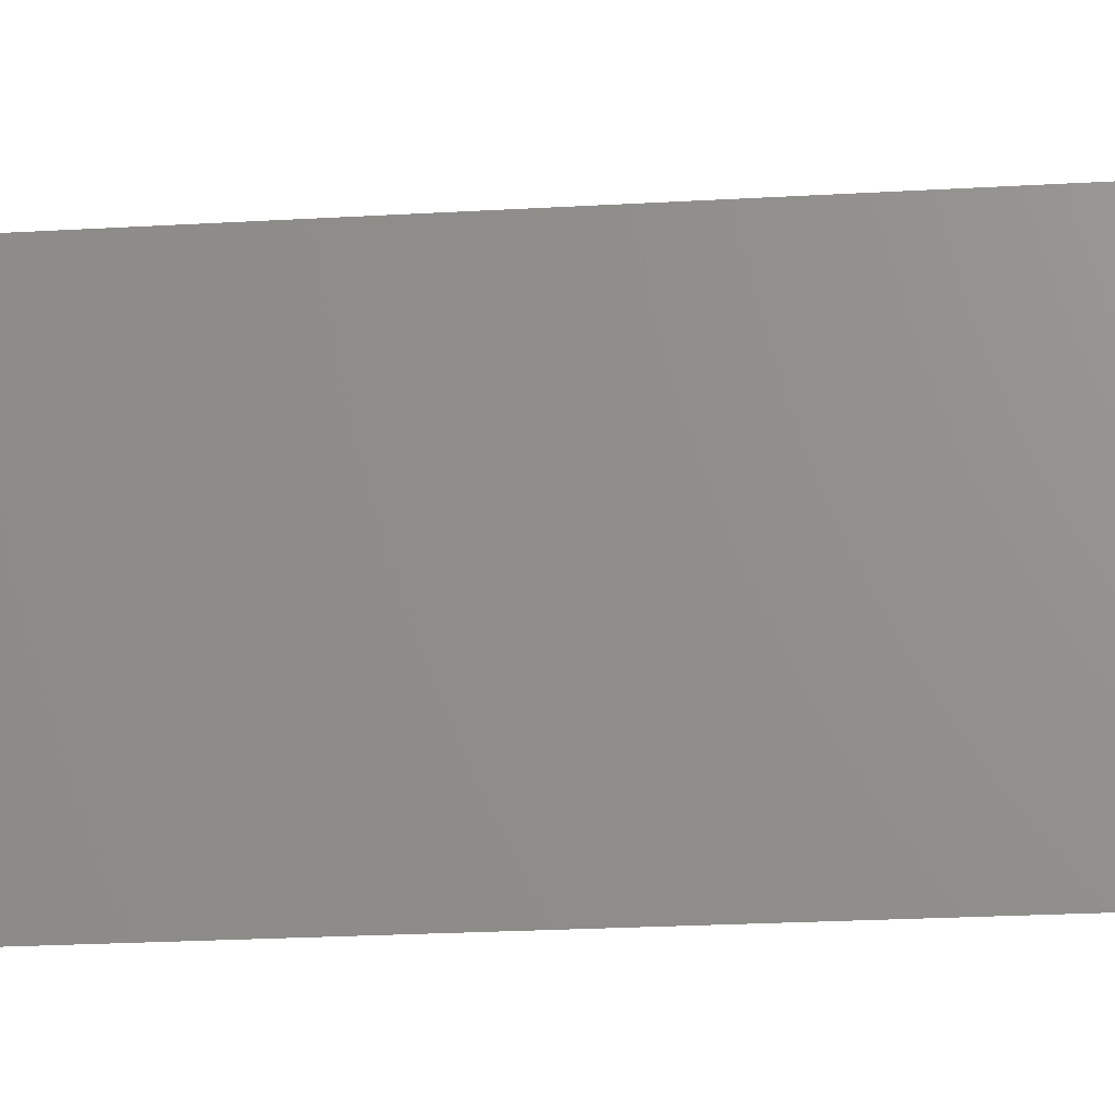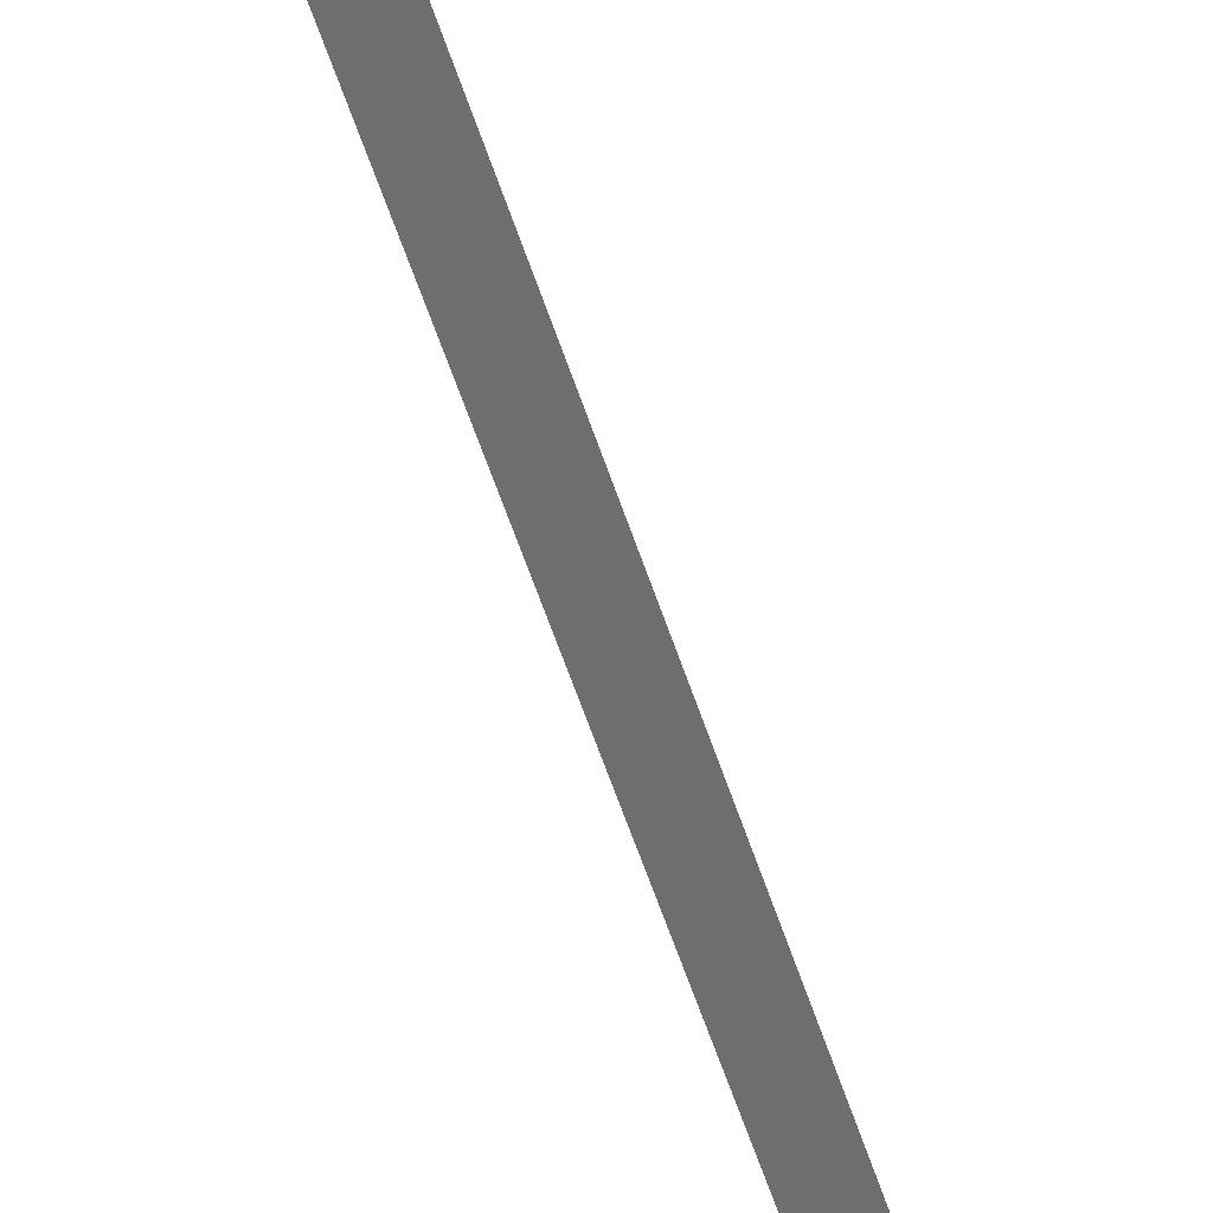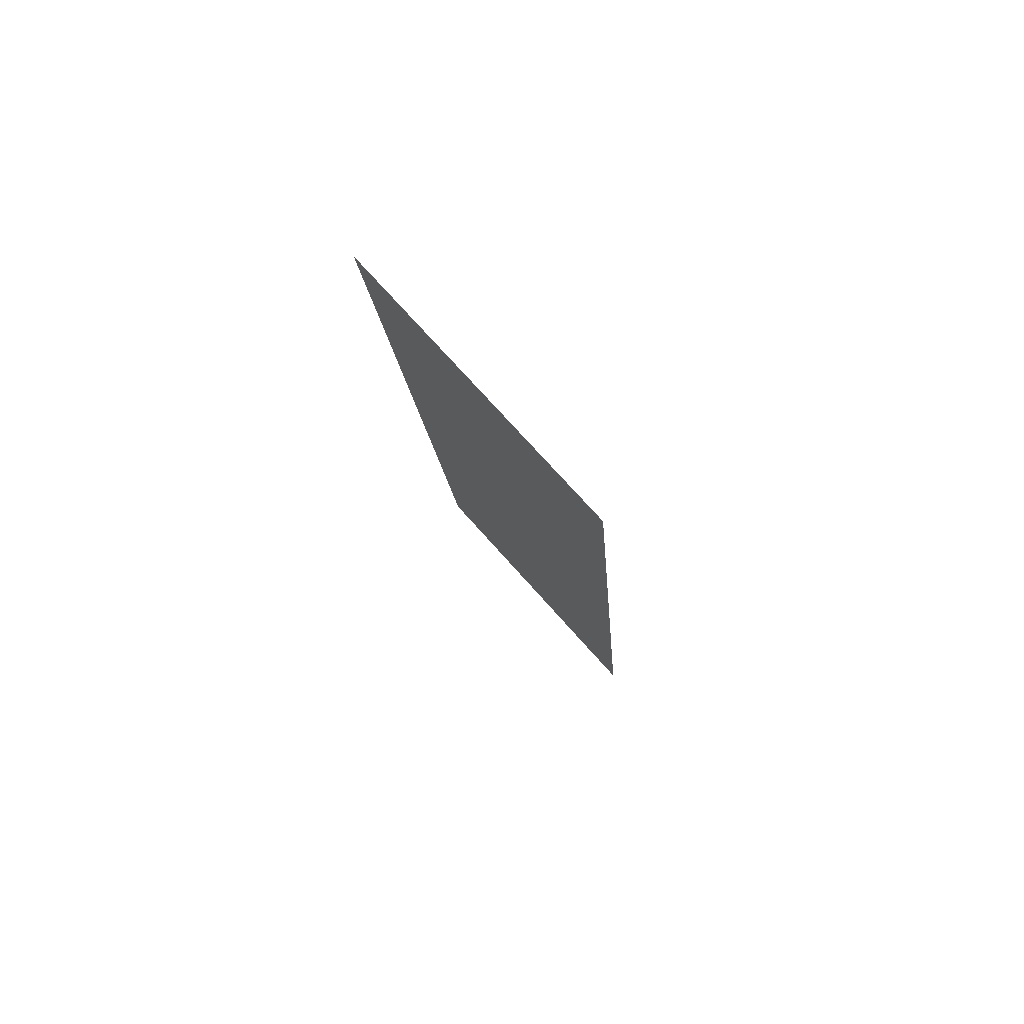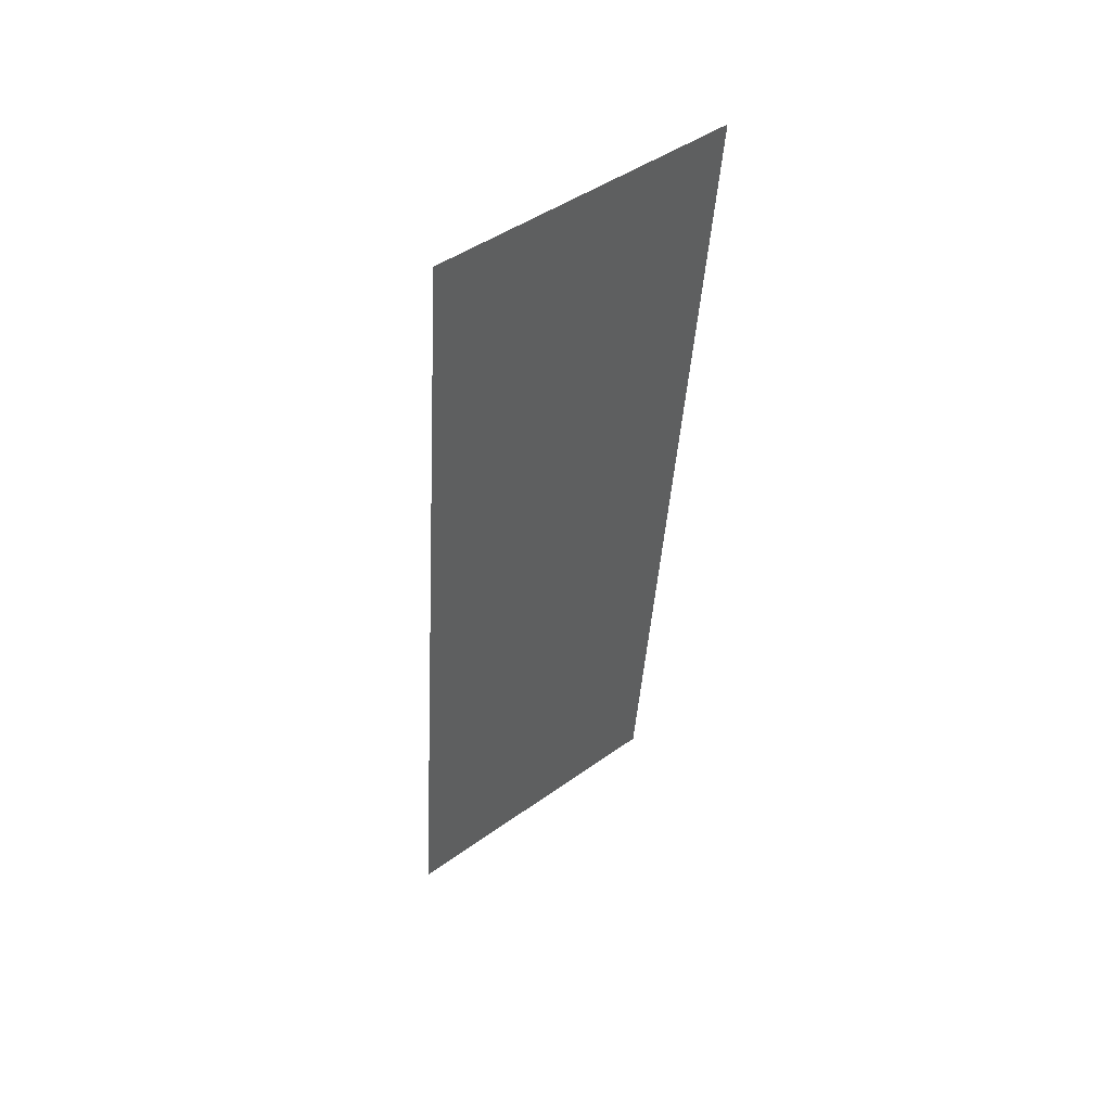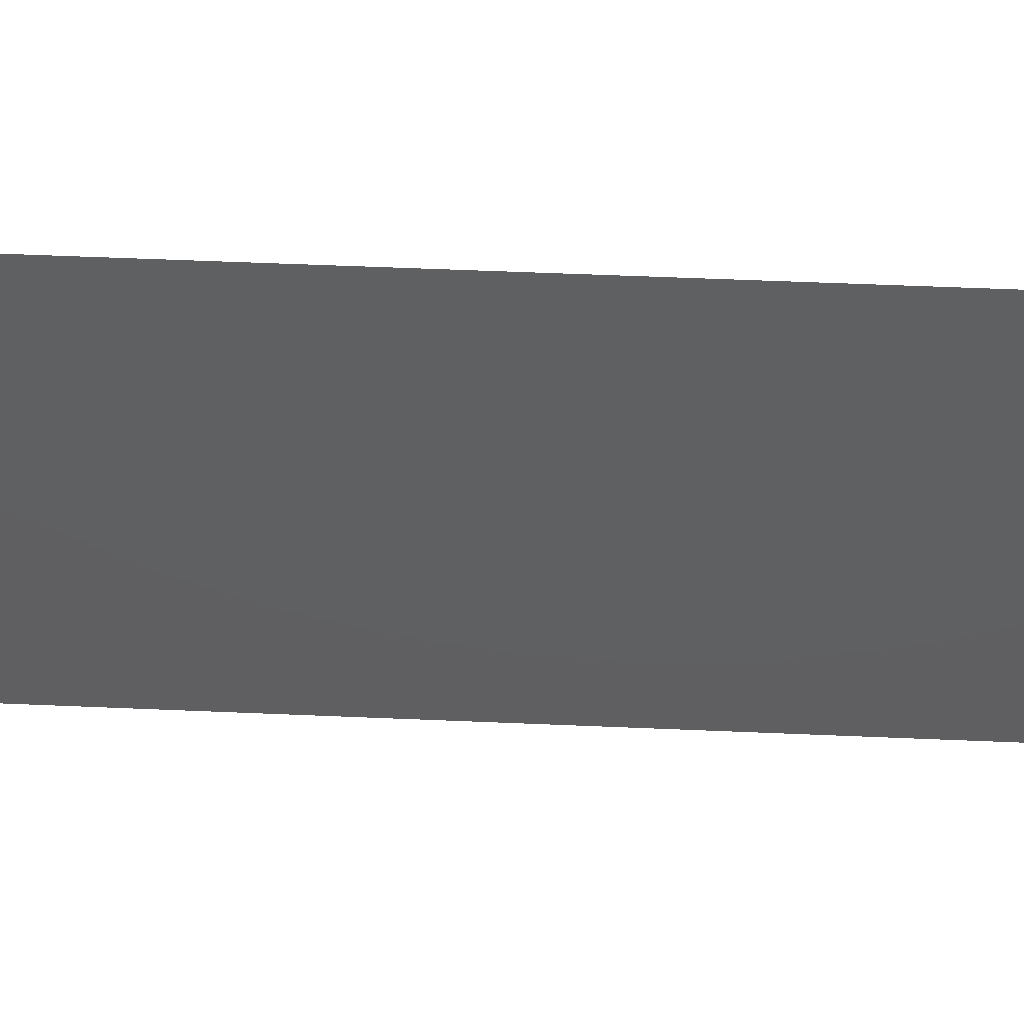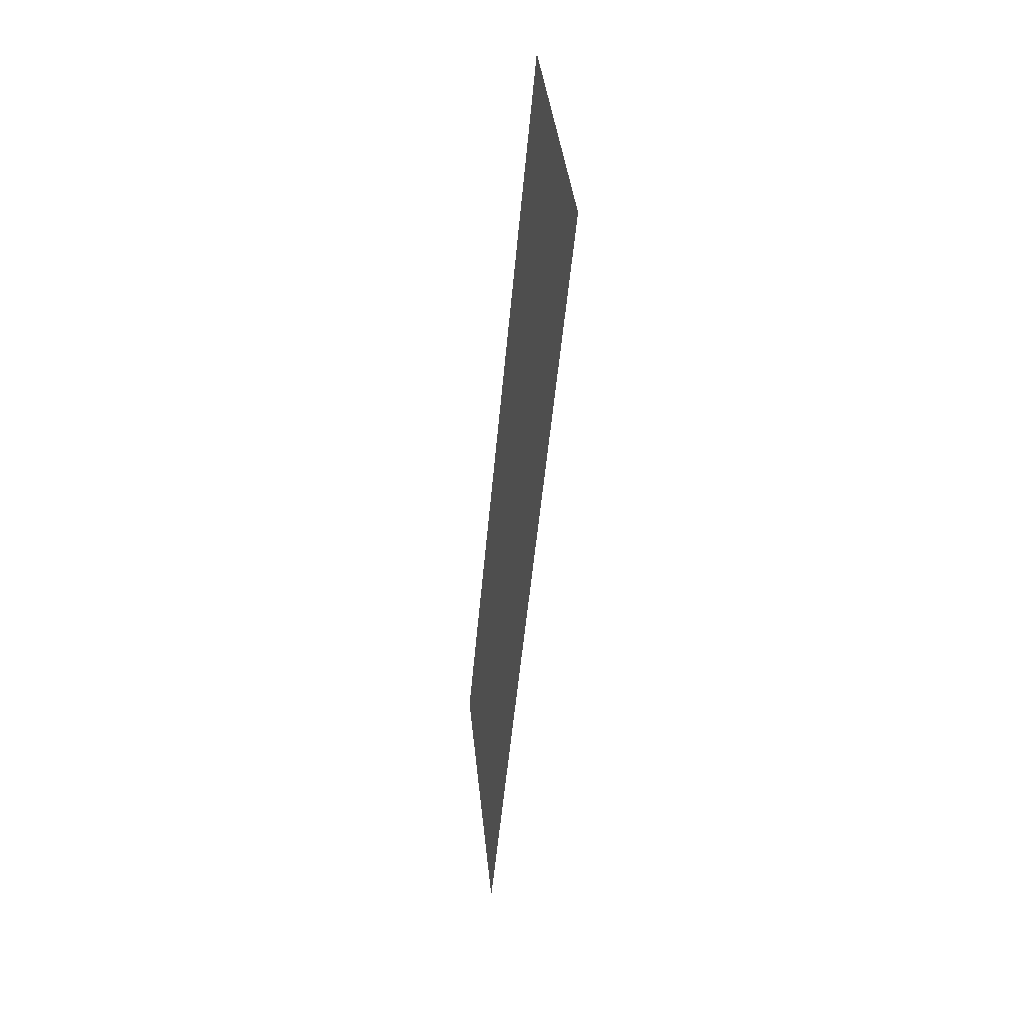
<metadata>
{"format":"stl","ext":"stl","renderer":"f3d","projection":"perspective","resolution":1024,"background":"white","views":[{"elev":-21.2,"azim":101.2,"up":"+Z"},{"elev":-69.0,"azim":-155.2,"up":"+Z"},{"elev":73.4,"azim":-41.6,"up":"+Y"},{"elev":45.8,"azim":-129.5,"up":"+Y"},{"elev":50.8,"azim":97.8,"up":"+Z"},{"elev":39.7,"azim":174.2,"up":"+Y"}]}
</metadata>
<code>
# stl→obj: 19 verts, 22 faces
v 0.006964 0.01167 0
v 0.007223 0.008749 0.01157
v 0.008 0 0
v 0.003857 0.04666 0.02
v 0.003598 0.04958 0.008429
v 0.002821 0.05833 0.02
v 0.002821 0.05833 0.01
v 0.002821 0.05833 0
v 0.008 0 0.01
v 0.008 0 0.02
v 0.006964 0.01167 0.02
v 0.003857 0.04666 0
v 0.004893 0.035 0.02
v 0.00541 0.02916 0.01
v 0.004418 0.04034 0.009738
v 0.006403 0.01798 0.01026
v 0.005928 0.02333 0.02
v 0.004893 0.035 0
v 0.005928 0.02333 0
f 1 2 3
f 4 5 6
f 7 5 8
f 9 2 10
f 10 2 11
f 8 5 12
f 13 14 15
f 11 16 17
f 12 15 18
f 19 14 16
f 13 15 4
f 19 16 1
f 15 14 18
f 16 14 17
f 18 14 19
f 17 14 13
f 15 5 4
f 16 2 1
f 11 2 16
f 12 5 15
f 3 2 9
f 6 5 7

</code>
